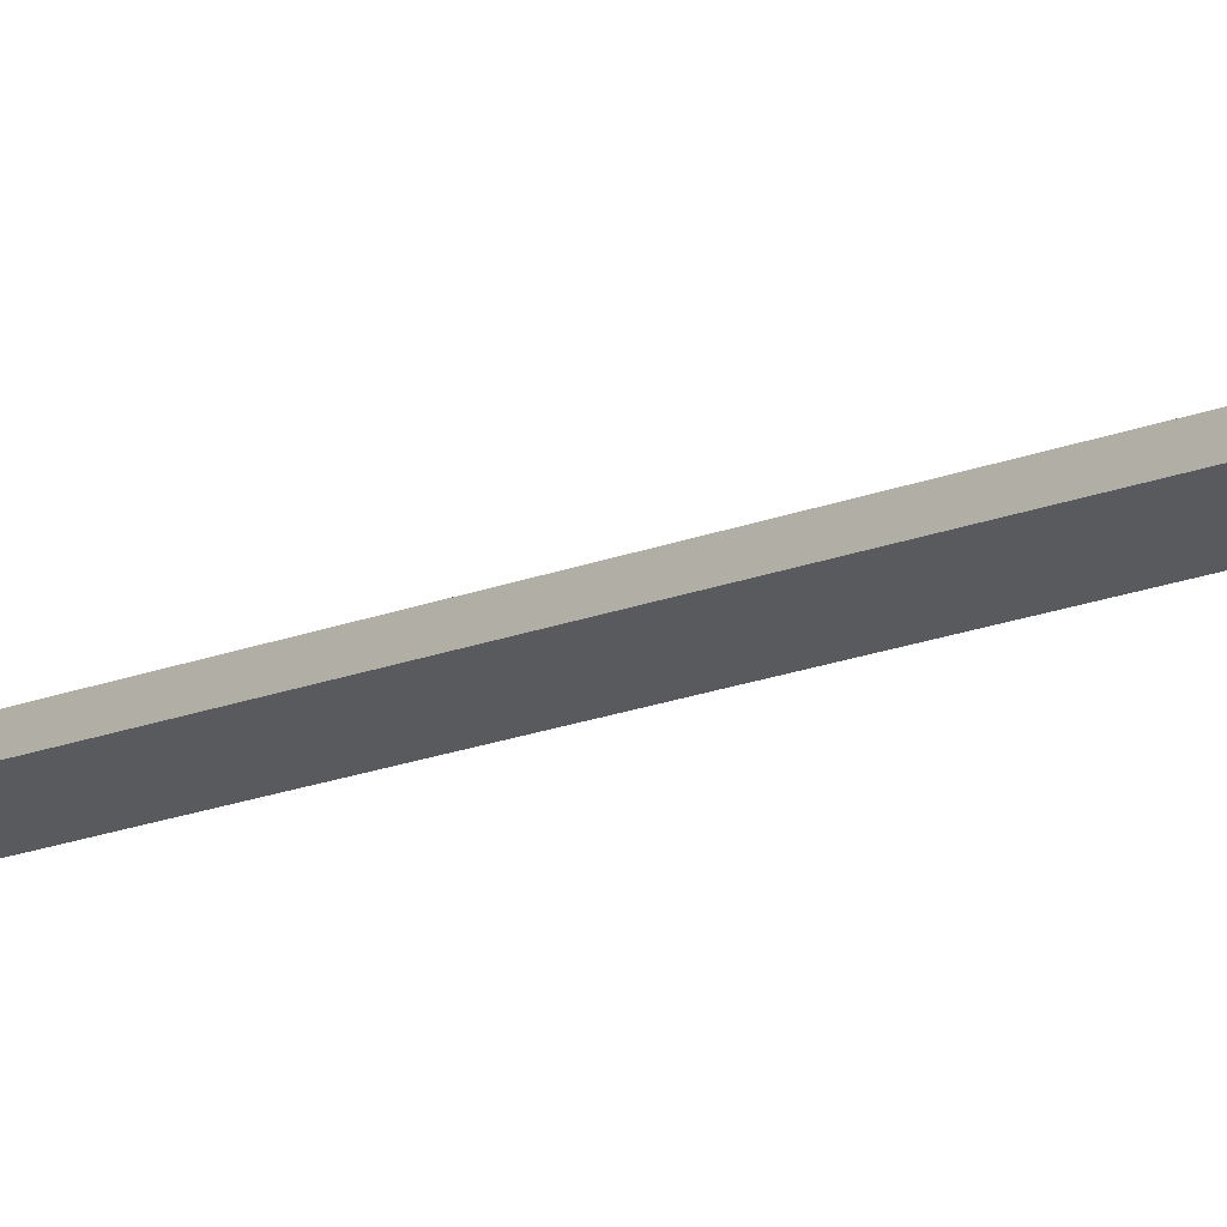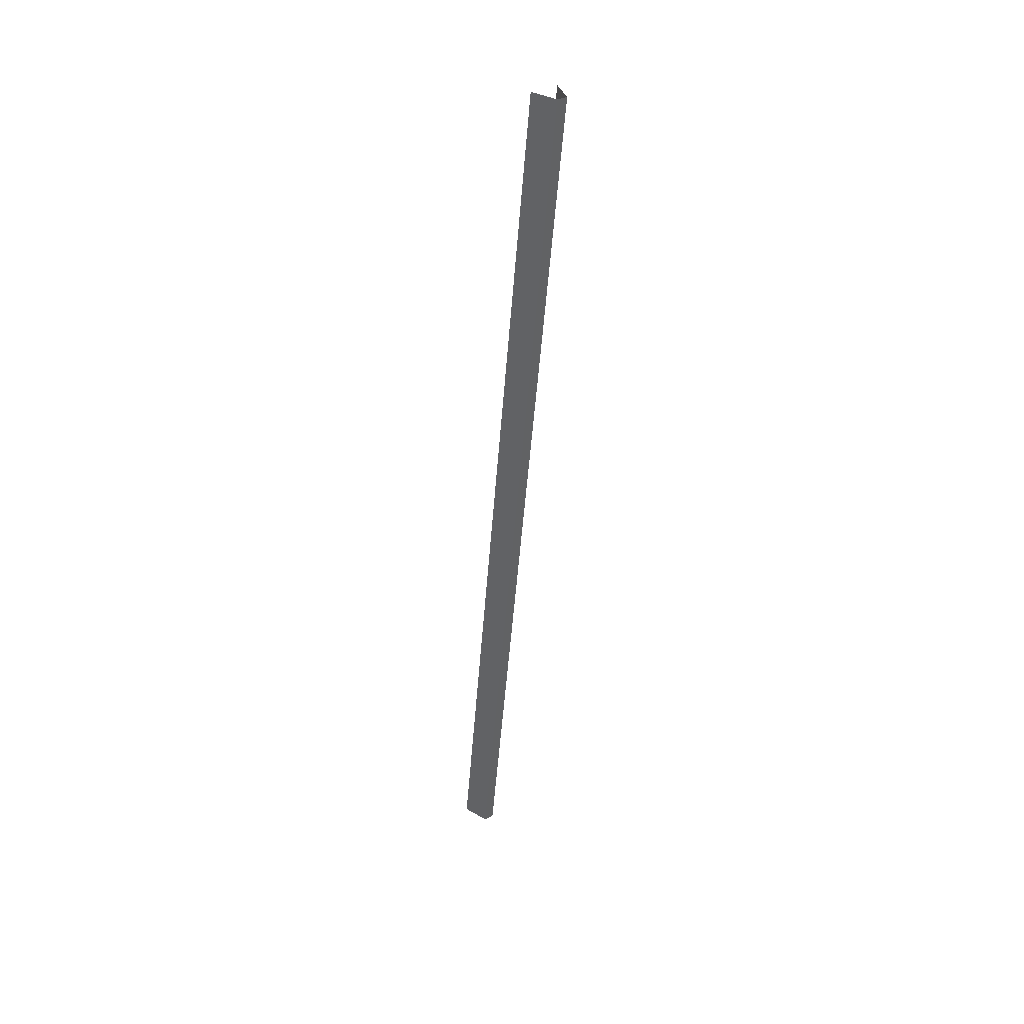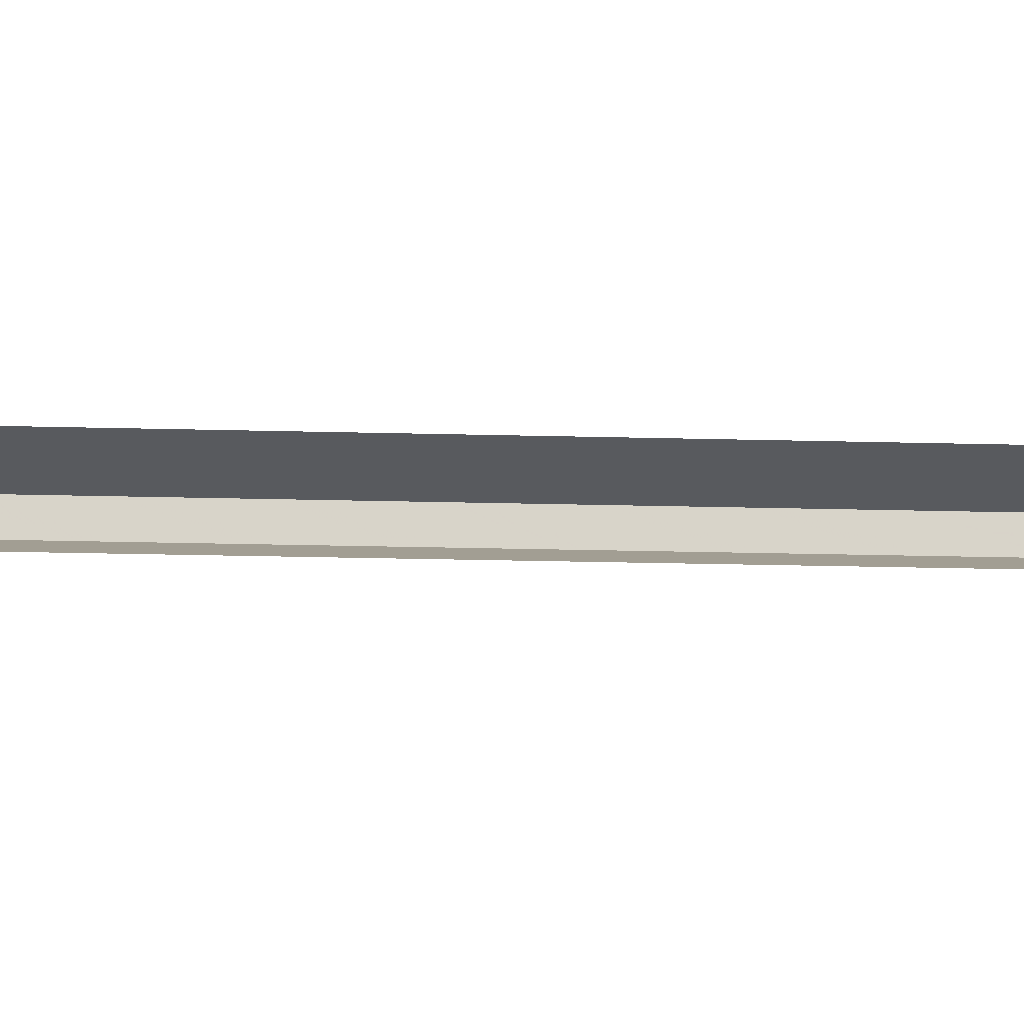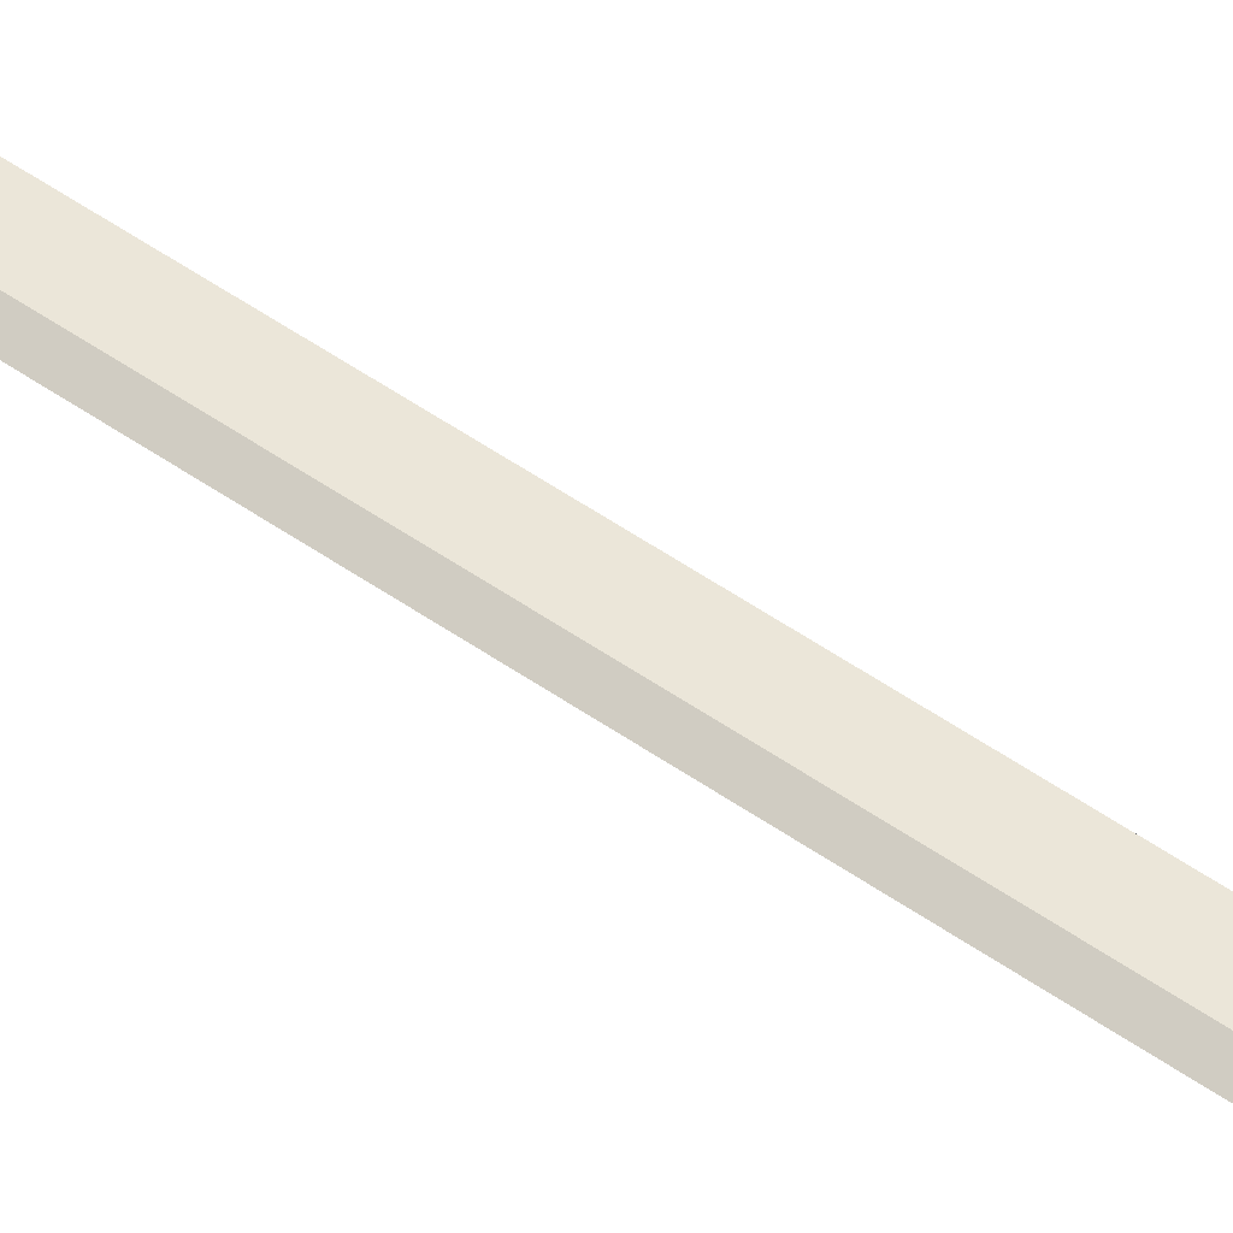
<metadata>
{"format":"obj","ext":"obj","renderer":"f3d","projection":"perspective","resolution":1024,"background":"white","views":[{"elev":-17.6,"azim":136.4,"up":"+Y"},{"elev":34.1,"azim":56.1,"up":"+Z"},{"elev":-13.1,"azim":-86.8,"up":"+Y"},{"elev":61.8,"azim":-48.1,"up":"+Y"}]}
</metadata>
<code>
v 0.9414 -0.01927 -0.07751
v 0.9288 -0.01927 -0.1707
v 0.9288 -0.02029 -0.1707
v 0.9414 -0.02029 -0.07751
v 0.9387 -0.0184 -0.07751
v 0.9261 -0.0184 -0.1707
v 0.9261 -0.02117 -0.1707
v 0.9387 -0.02117 -0.07751
f 2 3 1
f 1 3 4
f 5 2 1
f 8 4 3
f 6 2 5
f 8 3 7

</code>
